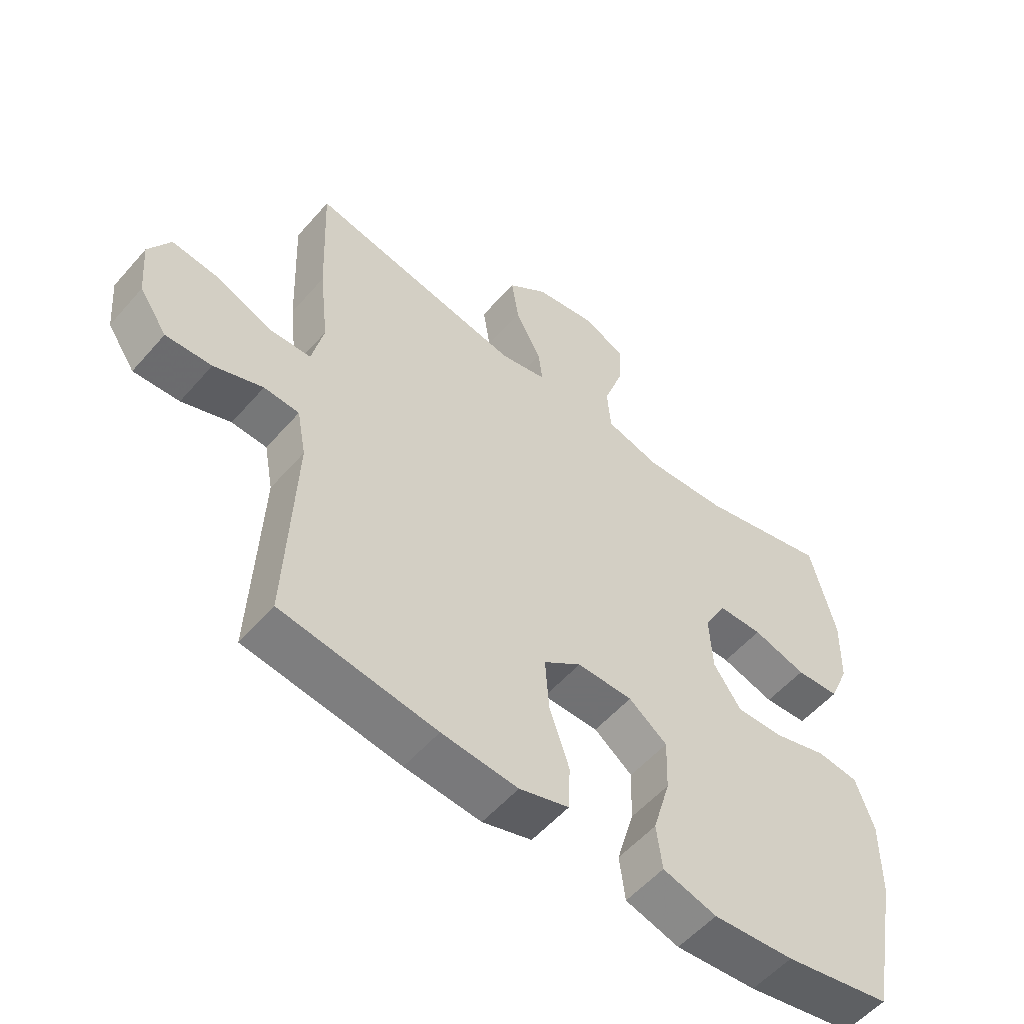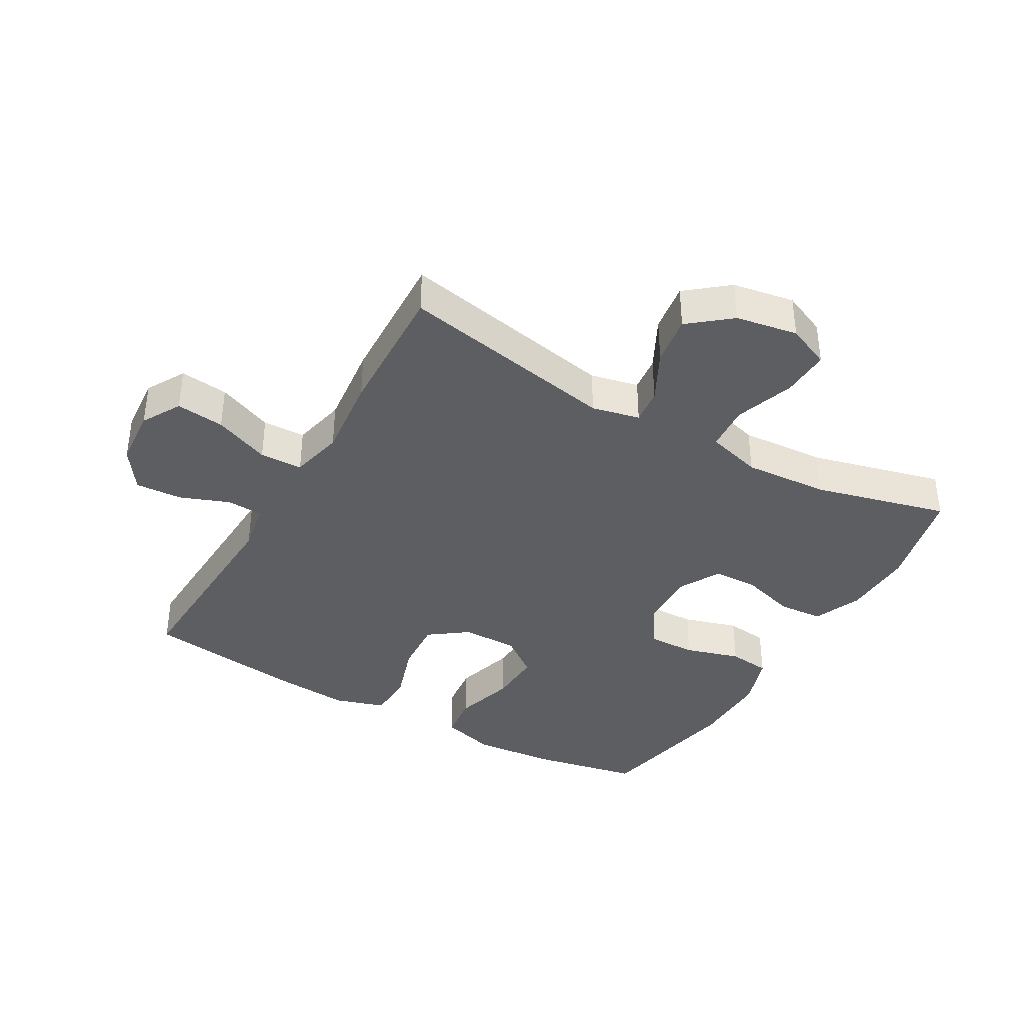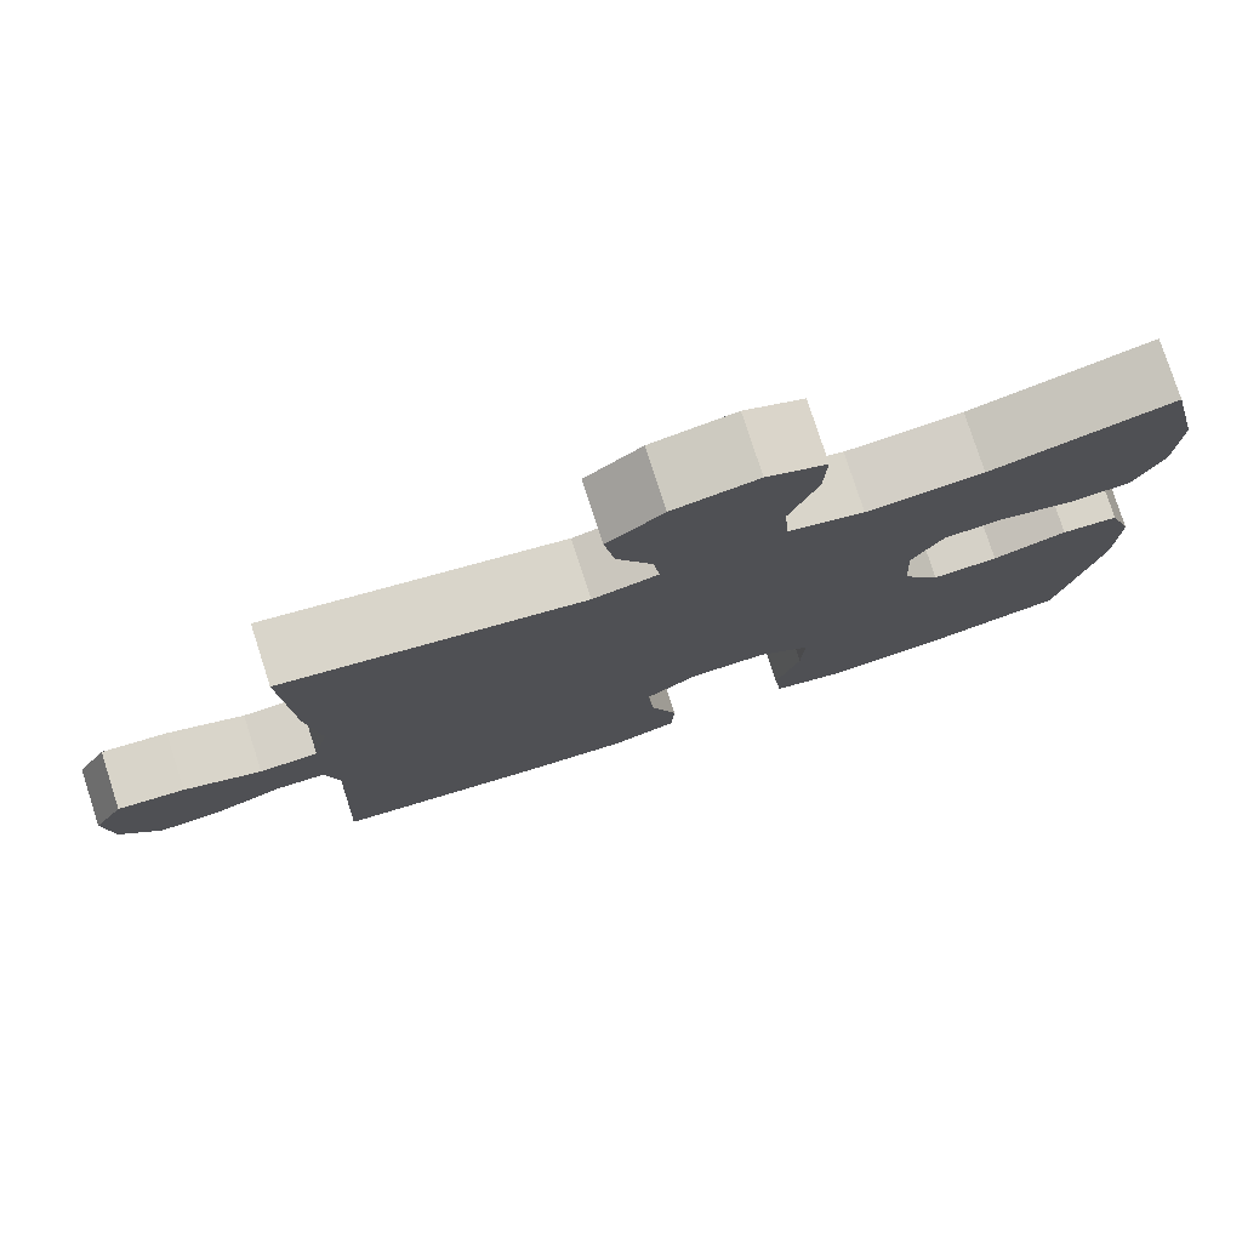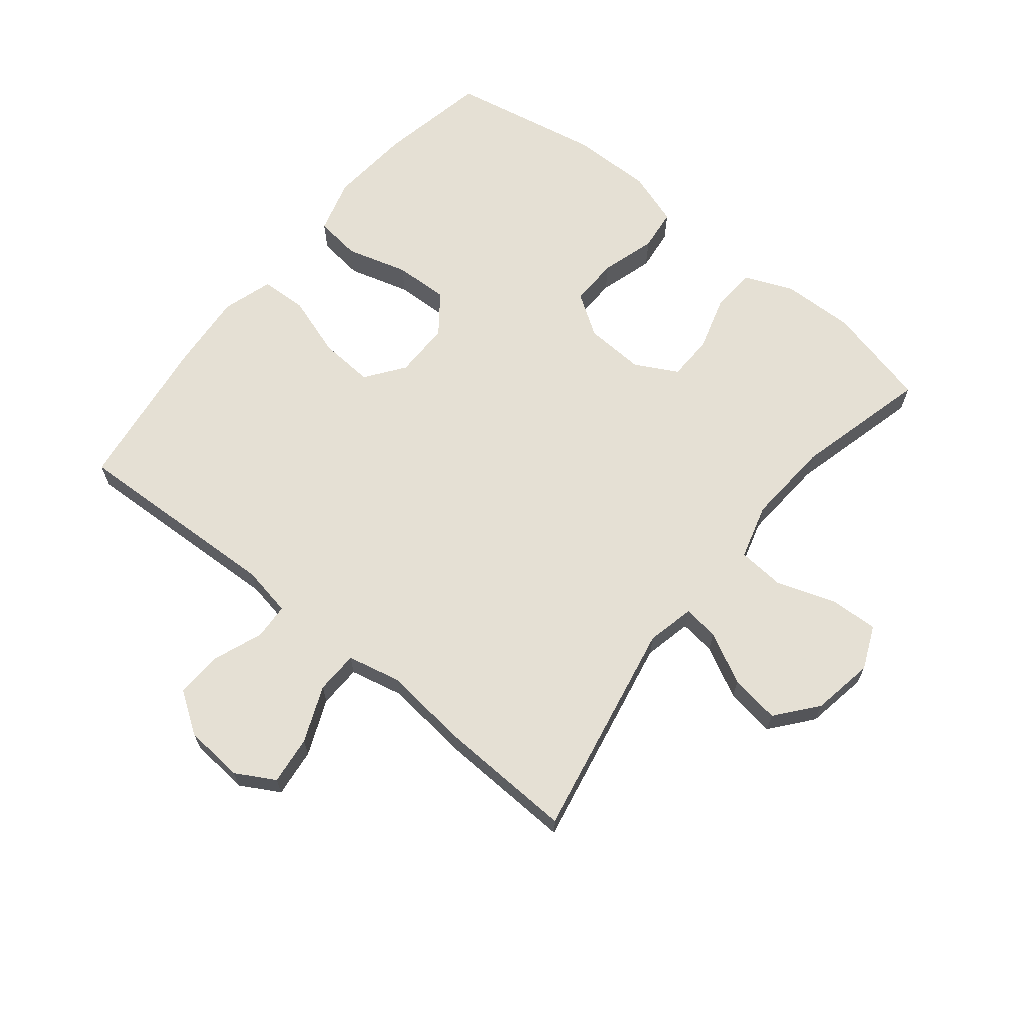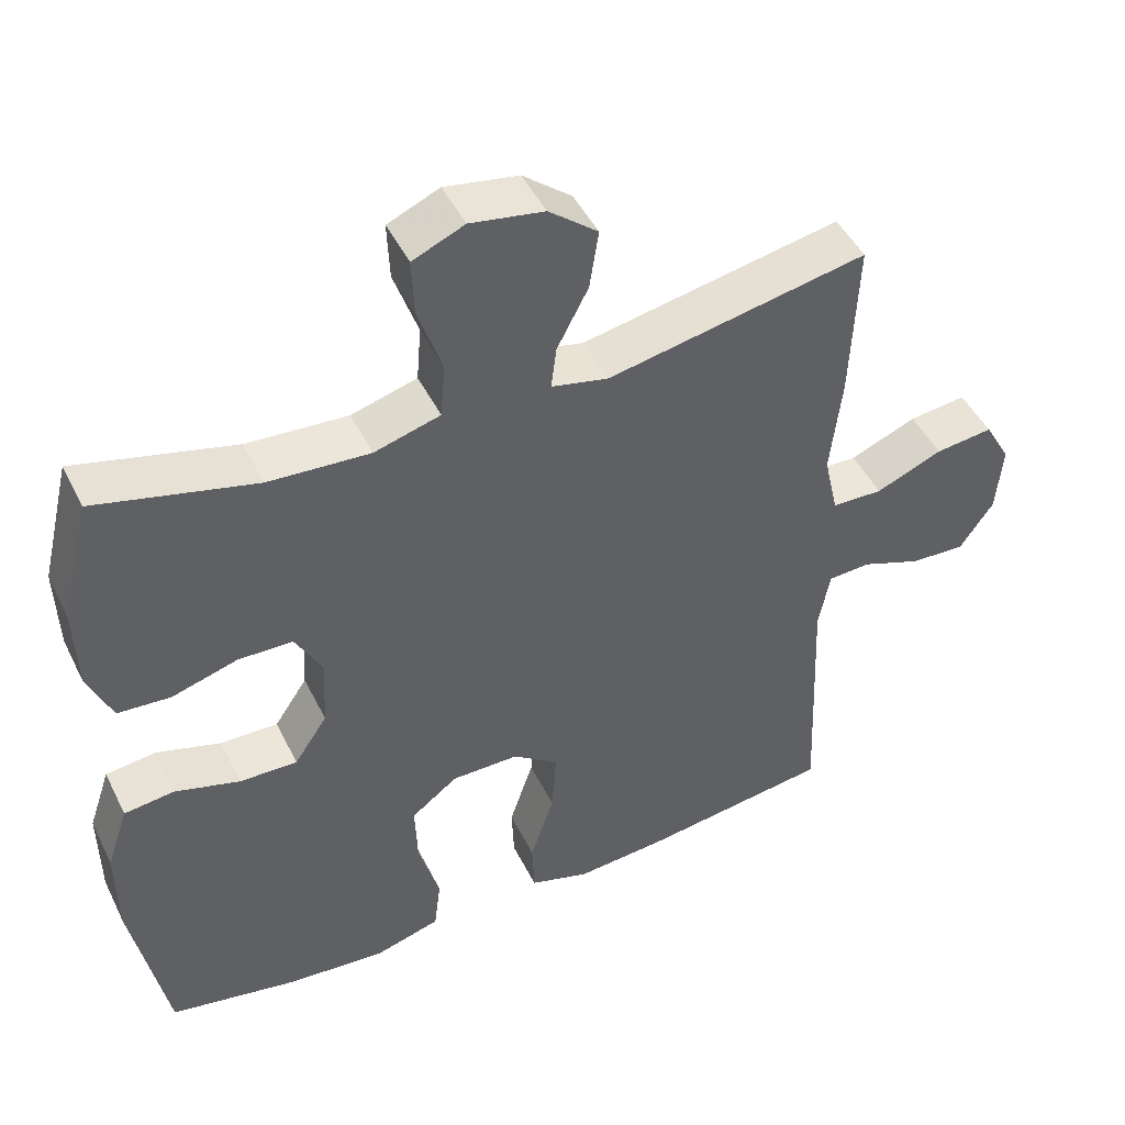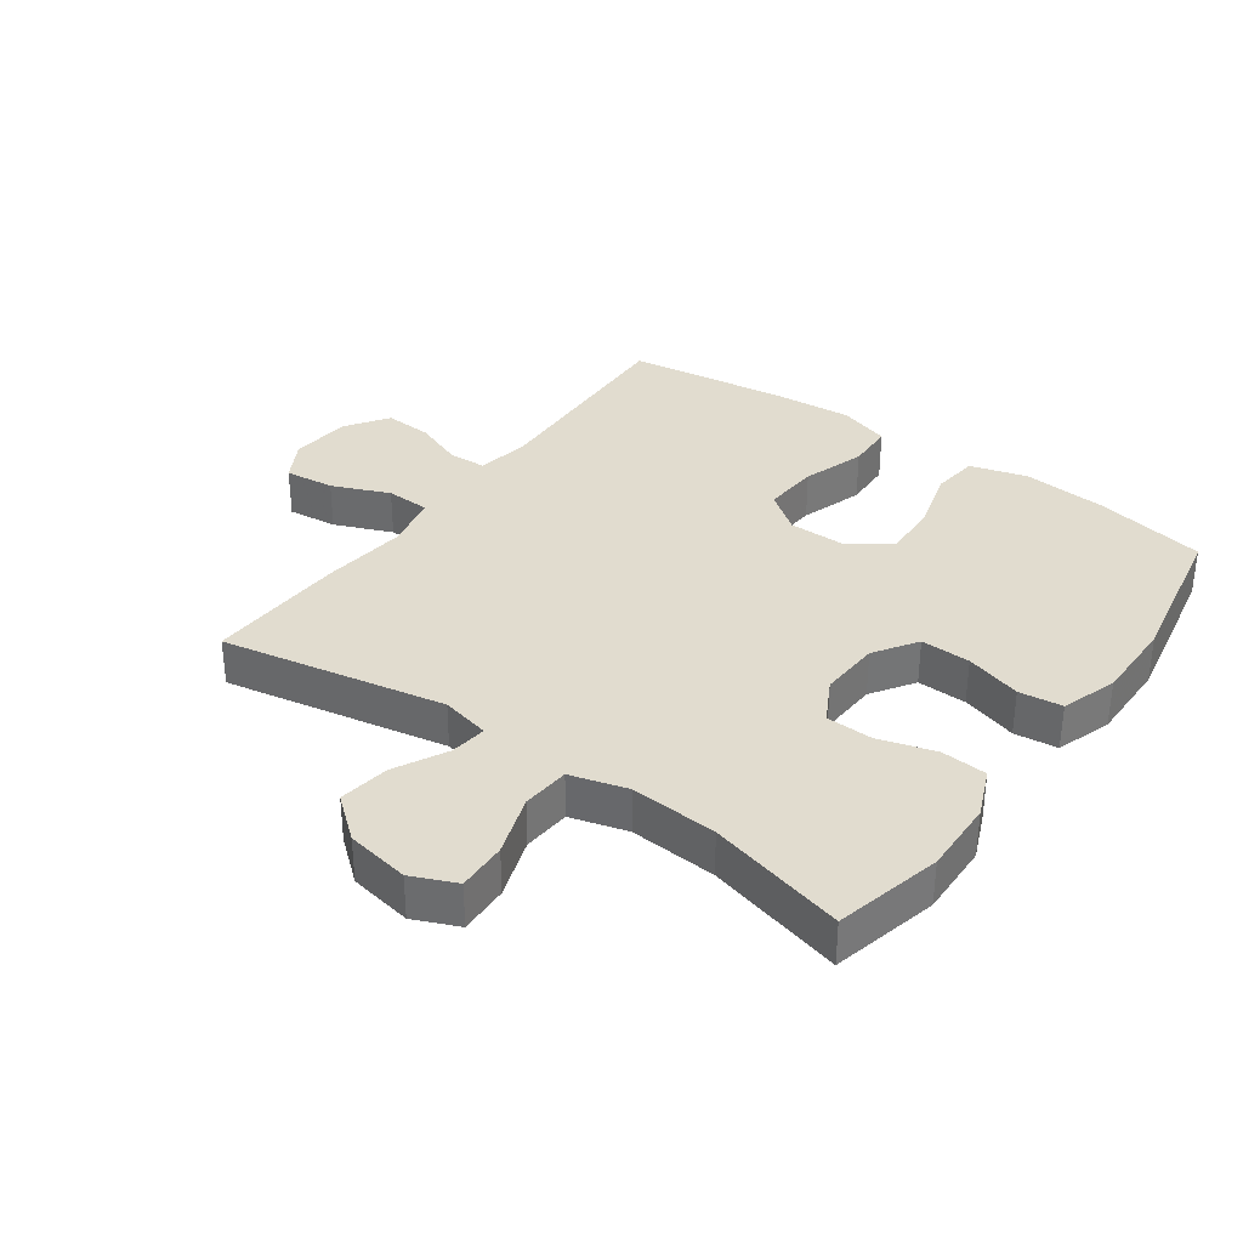
<metadata>
{"format":"obj","ext":"obj","renderer":"f3d","projection":"perspective","resolution":1024,"background":"white","views":[{"elev":-55.3,"azim":-40.3,"up":"+Z"},{"elev":-38.0,"azim":-29.9,"up":"+Y"},{"elev":78.2,"azim":-17.9,"up":"+Z"},{"elev":65.9,"azim":-51.1,"up":"+Y"},{"elev":46.9,"azim":154.6,"up":"+Z"},{"elev":34.4,"azim":35.7,"up":"+Y"}]}
</metadata>
<code>
v -0.5 0.07 -0.5
v -0.486 0.07 -0.163
v -0.501 0.07 -0.083
v -0.558 0.07 -0.08
v -0.637 0.07 -0.11
v -0.711 0.07 -0.114
v -0.756 0.07 -0.048
v -0.764 0.07 0.046
v -0.729 0.07 0.108
v -0.652 0.07 0.099
v -0.563 0.07 0.062
v -0.495 0.07 0.064
v -0.476 0.07 0.149
v -0.491 0.07 0.282
v -0.5 0.07 0.5
v -0.153 0.07 0.433
v -0.077 0.07 0.45
v -0.084 0.07 0.507
v -0.126 0.07 0.588
v -0.138 0.07 0.667
v -0.073 0.07 0.72
v 0.025 0.07 0.737
v 0.094 0.07 0.707
v 0.091 0.07 0.63
v 0.059 0.07 0.536
v 0.065 0.07 0.462
v 0.153 0.07 0.437
v 0.288 0.07 0.446
v 0.5 0.07 0.5
v 0.54 0.07 0.335
v 0.537 0.07 0.22
v 0.505 0.07 0.144
v 0.434 0.07 0.139
v 0.347 0.07 0.165
v 0.274 0.07 0.163
v 0.238 0.07 0.096
v 0.243 0.07 0.001
v 0.287 0.07 -0.065
v 0.364 0.07 -0.063
v 0.451 0.07 -0.037
v 0.518 0.07 -0.045
v 0.547 0.07 -0.131
v 0.546 0.07 -0.259
v 0.5 0.07 -0.5
v 0.327 0.07 -0.534
v 0.196 0.07 -0.545
v 0.109 0.07 -0.52
v 0.1 0.07 -0.447
v 0.128 0.07 -0.349
v 0.131 0.07 -0.263
v 0.069 0.07 -0.216
v -0.021 0.07 -0.216
v -0.082 0.07 -0.261
v -0.076 0.07 -0.348
v -0.044 0.07 -0.445
v -0.047 0.07 -0.519
v -0.127 0.07 -0.544
v -0.25 0.07 -0.534
v -0.5 0 -0.5
v -0.486 0 -0.163
v -0.501 0 -0.083
v -0.558 0 -0.08
v -0.637 0 -0.11
v -0.711 0 -0.114
v -0.756 0 -0.048
v -0.764 0 0.046
v -0.729 0 0.108
v -0.652 0 0.099
v -0.563 0 0.062
v -0.495 0 0.064
v -0.476 0 0.149
v -0.491 0 0.282
v -0.5 0 0.5
v -0.153 0 0.433
v -0.077 0 0.45
v -0.084 0 0.507
v -0.126 0 0.588
v -0.138 0 0.667
v -0.073 0 0.72
v 0.025 0 0.737
v 0.094 0 0.707
v 0.091 0 0.63
v 0.059 0 0.536
v 0.065 0 0.462
v 0.153 0 0.437
v 0.288 0 0.446
v 0.5 0 0.5
v 0.54 0 0.335
v 0.537 0 0.22
v 0.505 0 0.144
v 0.434 0 0.139
v 0.347 0 0.165
v 0.274 0 0.163
v 0.238 0 0.096
v 0.243 0 0.001
v 0.287 0 -0.065
v 0.364 0 -0.063
v 0.451 0 -0.037
v 0.518 0 -0.045
v 0.547 0 -0.131
v 0.546 0 -0.259
v 0.5 0 -0.5
v 0.327 0 -0.534
v 0.196 0 -0.545
v 0.109 0 -0.52
v 0.1 0 -0.447
v 0.128 0 -0.349
v 0.131 0 -0.263
v 0.069 0 -0.216
v -0.021 0 -0.216
v -0.082 0 -0.261
v -0.076 0 -0.348
v -0.044 0 -0.445
v -0.047 0 -0.519
v -0.127 0 -0.544
v -0.25 0 -0.534
f 57 58 1 2
f 54 55 56 57
f 53 54 57 2
f 52 53 2 3
f 51 52 3
f 46 47 48 49
f 46 49 50
f 45 46 50
f 44 45 50
f 43 44 50 51
f 39 40 41 42
f 38 39 42 43
f 31 32 33 34
f 31 34 35
f 28 29 30 31
f 27 28 31 35
f 26 27 35 36
f 22 23 24 25
f 22 25 26
f 21 22 26
f 18 19 20 21
f 17 18 21 26
f 16 17 26 36
f 13 14 15 16
f 12 13 16 36
f 8 9 10 11
f 8 11 12
f 4 5 6 7
f 3 4 7 8
f 38 43 51 3
f 8 12 36 37
f 3 8 37 38
f 60 59 116 115
f 115 114 113 112
f 60 115 112 111
f 61 60 111 110
f 61 110 109
f 107 106 105 104
f 108 107 104
f 108 104 103
f 108 103 102
f 109 108 102 101
f 100 99 98 97
f 101 100 97 96
f 92 91 90 89
f 93 92 89
f 89 88 87 86
f 93 89 86 85
f 94 93 85 84
f 83 82 81 80
f 84 83 80
f 84 80 79
f 79 78 77 76
f 84 79 76 75
f 94 84 75 74
f 74 73 72 71
f 94 74 71 70
f 69 68 67 66
f 70 69 66
f 65 64 63 62
f 66 65 62 61
f 61 109 101 96
f 95 94 70 66
f 96 95 66 61
f 1 59 60 2
f 2 60 61 3
f 3 61 62 4
f 4 62 63 5
f 5 63 64 6
f 6 64 65 7
f 7 65 66 8
f 8 66 67 9
f 9 67 68 10
f 10 68 69 11
f 11 69 70 12
f 12 70 71 13
f 13 71 72 14
f 14 72 73 15
f 15 73 74 16
f 16 74 75 17
f 17 75 76 18
f 18 76 77 19
f 19 77 78 20
f 20 78 79 21
f 21 79 80 22
f 22 80 81 23
f 23 81 82 24
f 24 82 83 25
f 25 83 84 26
f 26 84 85 27
f 27 85 86 28
f 28 86 87 29
f 29 87 88 30
f 30 88 89 31
f 31 89 90 32
f 32 90 91 33
f 33 91 92 34
f 34 92 93 35
f 35 93 94 36
f 36 94 95 37
f 37 95 96 38
f 38 96 97 39
f 39 97 98 40
f 40 98 99 41
f 41 99 100 42
f 42 100 101 43
f 43 101 102 44
f 44 102 103 45
f 45 103 104 46
f 46 104 105 47
f 47 105 106 48
f 48 106 107 49
f 49 107 108 50
f 50 108 109 51
f 51 109 110 52
f 52 110 111 53
f 53 111 112 54
f 54 112 113 55
f 55 113 114 56
f 56 114 115 57
f 57 115 116 58
f 58 116 59 1

</code>
